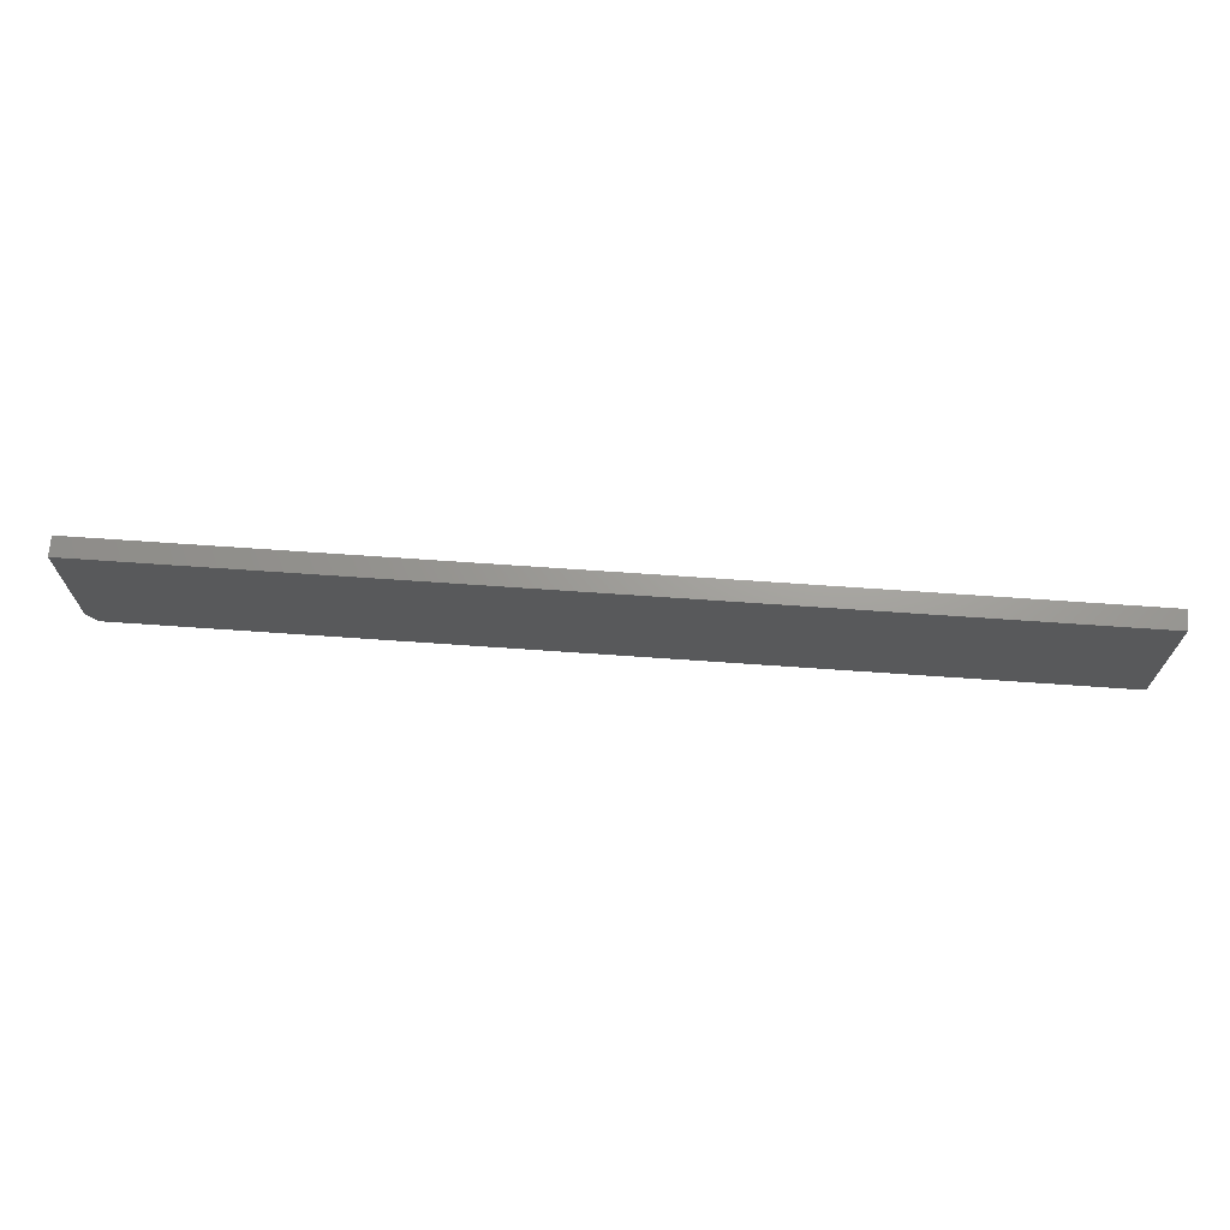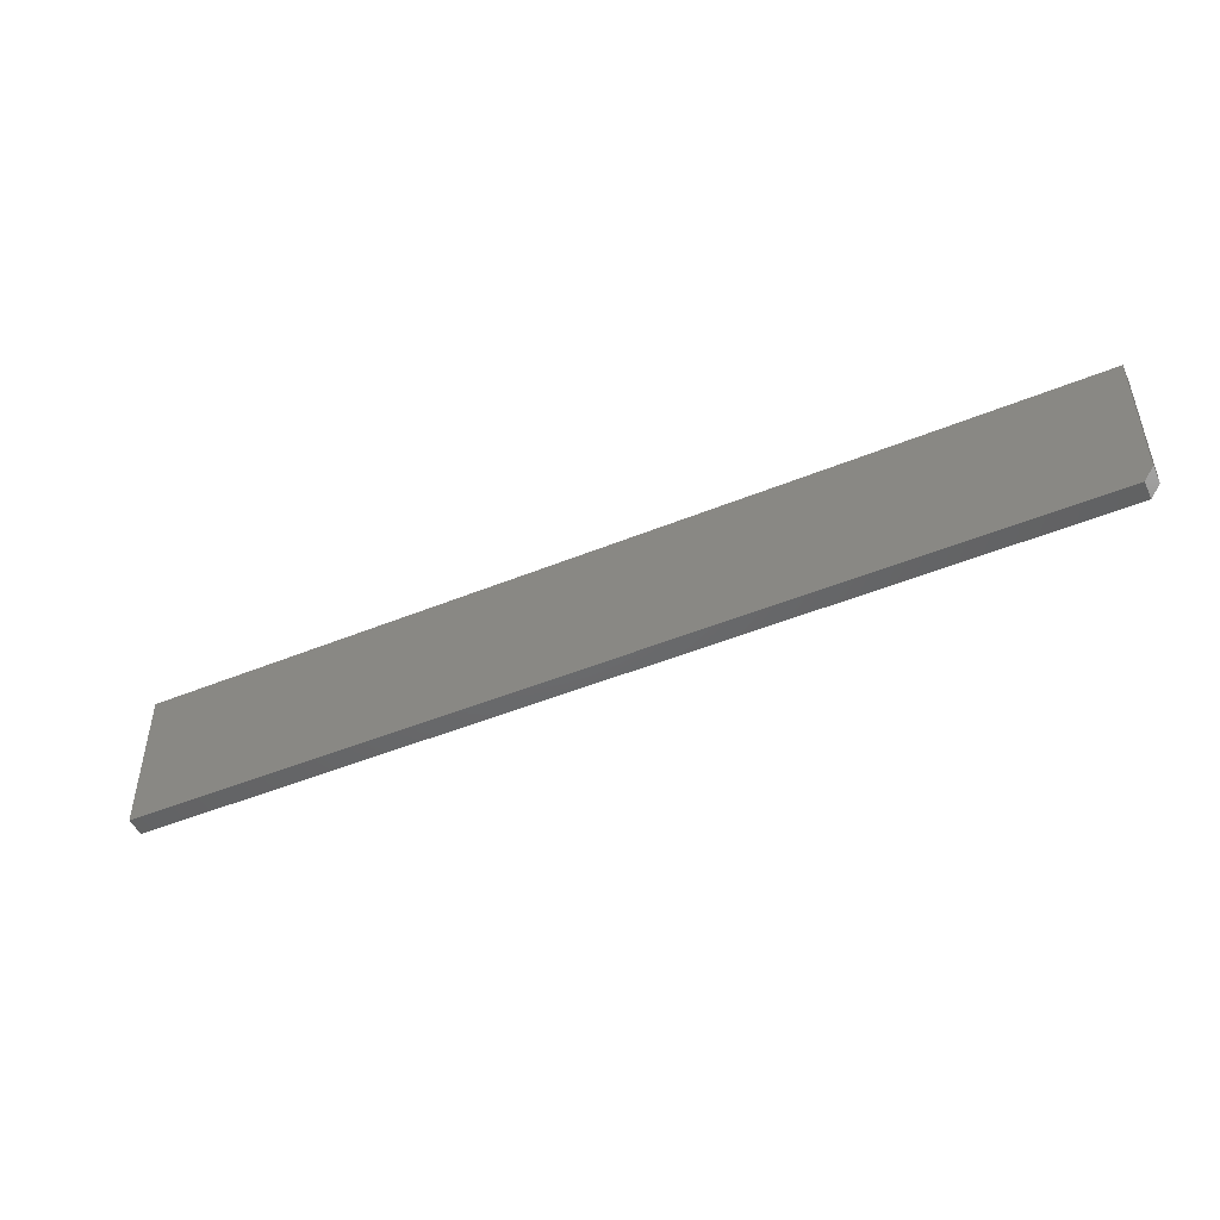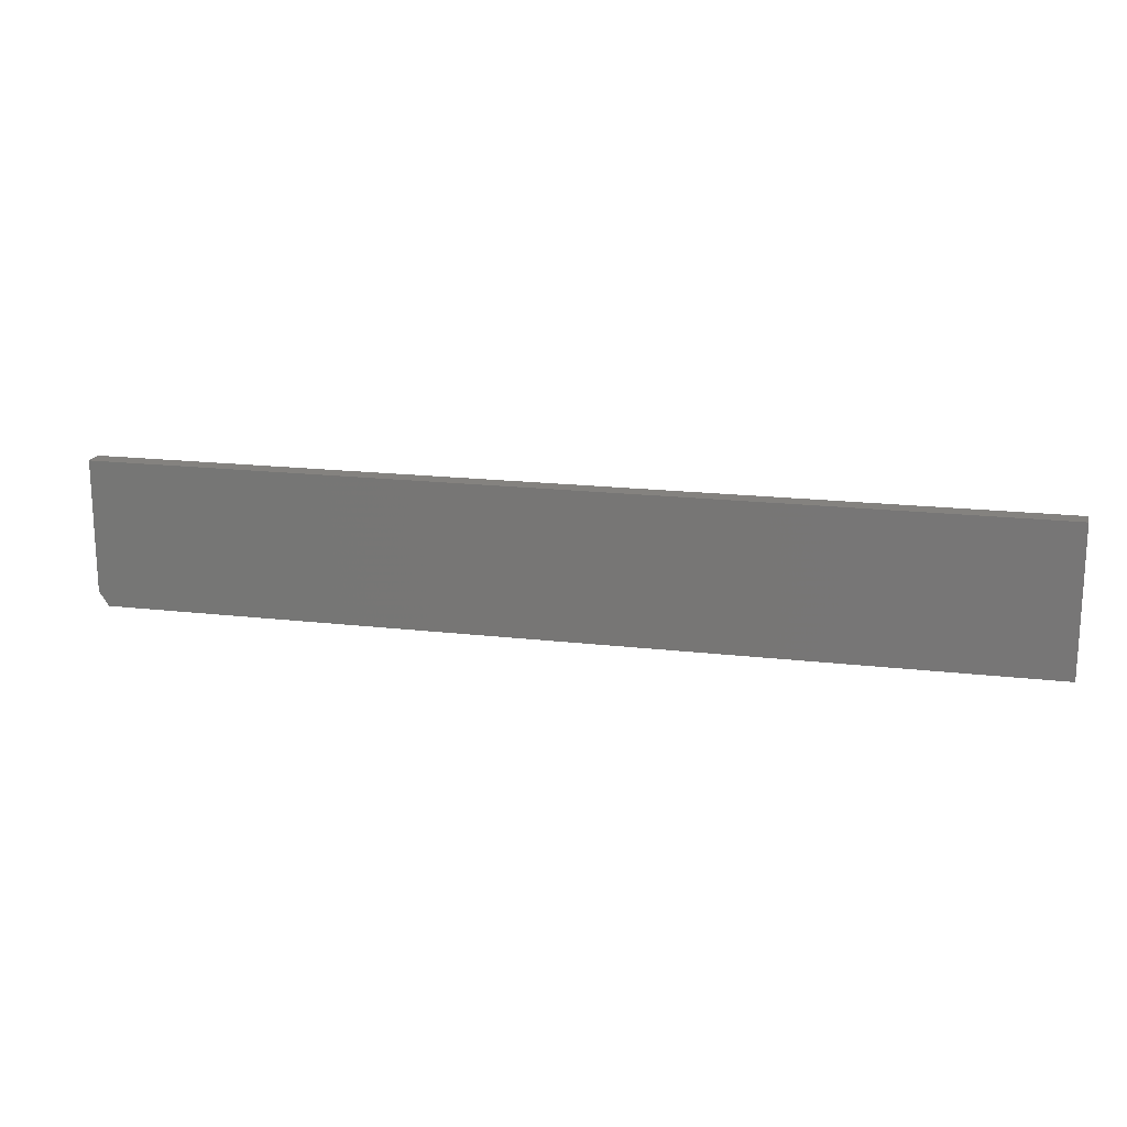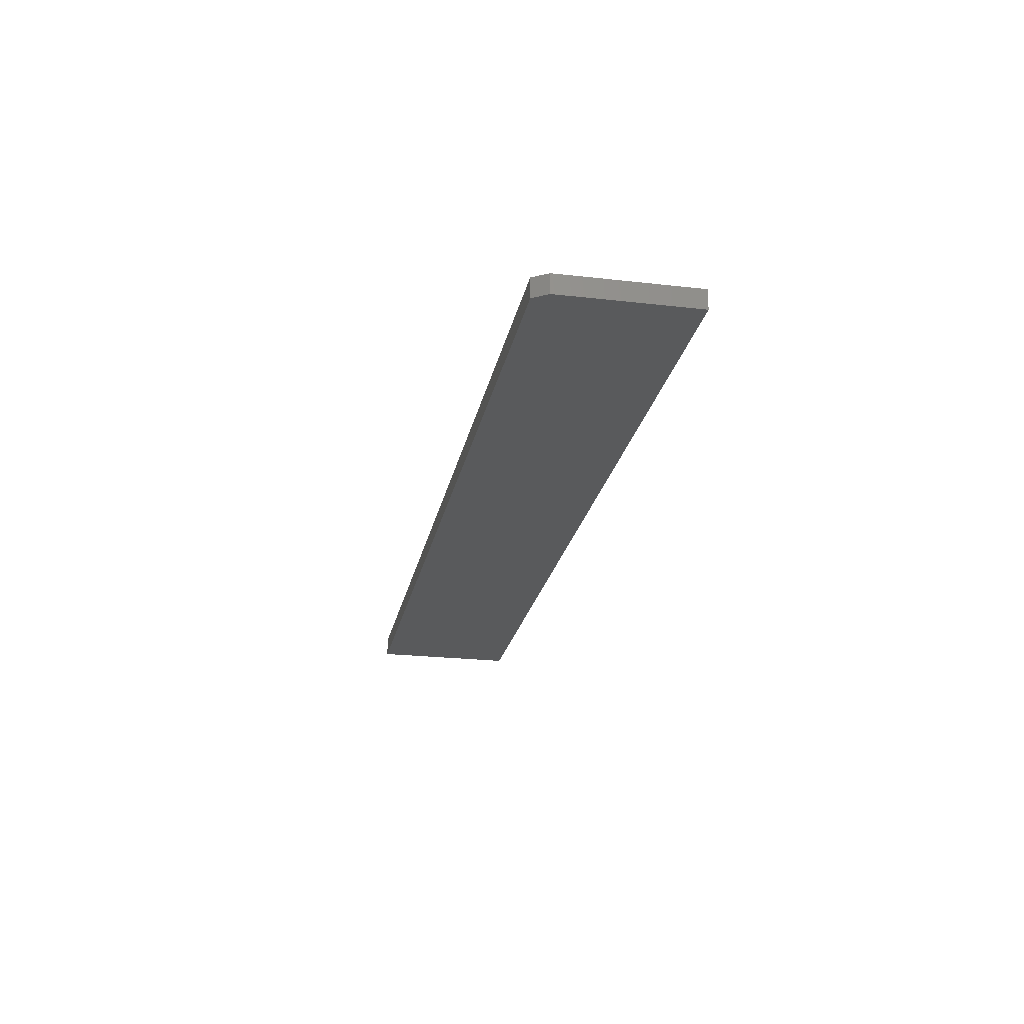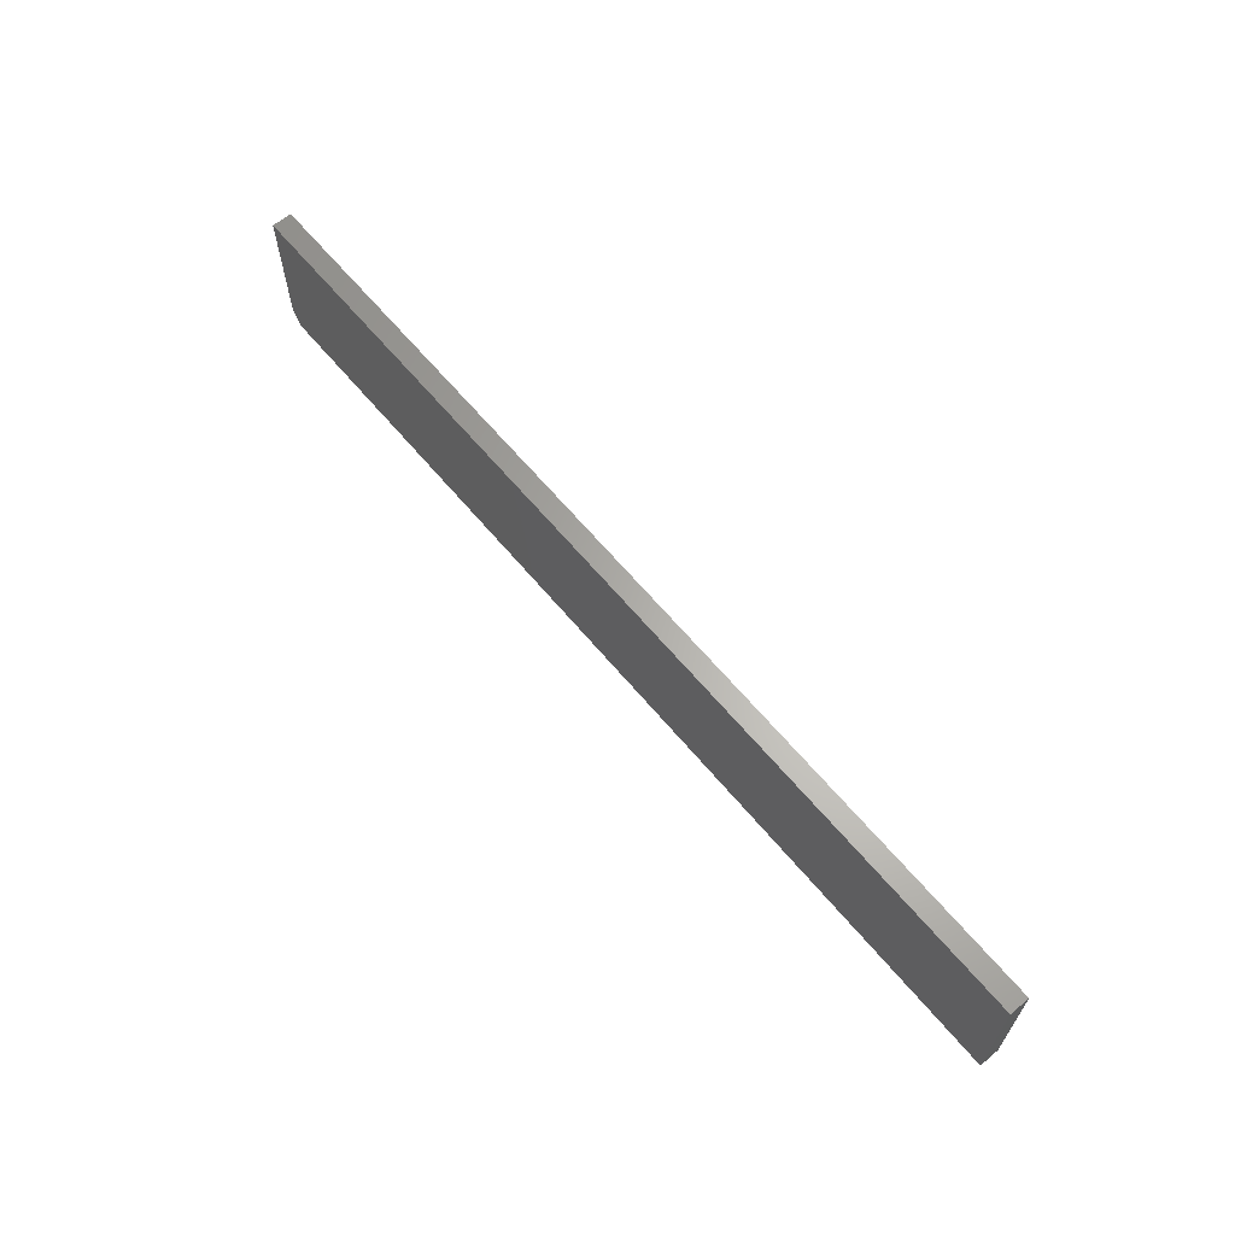
<metadata>
{"format":"stl","ext":"stl","renderer":"f3d","projection":"perspective","resolution":1024,"background":"white","views":[{"elev":69.1,"azim":4.0,"up":"+Z"},{"elev":-47.9,"azim":-155.3,"up":"+Z"},{"elev":17.7,"azim":13.0,"up":"+Z"},{"elev":-23.2,"azim":-101.0,"up":"+Y"},{"elev":63.7,"azim":50.2,"up":"+Z"}]}
</metadata>
<code>
# stl→obj: 10 verts, 16 faces
v 0.75 -0.03125 0.1197
v -0.75 -0.03125 0.1197
v 0.75 -0.03125 -0.1172
v -0.75 -0.03125 -0.09375
v -0.7344 -0.03125 -0.1172
v -0.7344 1.735e-18 -0.1172
v -0.75 1.301e-18 -0.09375
v 0.75 1.665e-16 -0.1172
v -0.75 1.315e-17 0.1197
v 0.75 1.797e-16 0.1197
f 1 2 3
f 3 2 4
f 3 4 5
f 6 7 8
f 8 7 9
f 8 9 10
f 2 9 4
f 4 9 7
f 5 6 3
f 3 6 8
f 4 7 5
f 5 7 6
f 1 10 2
f 2 10 9
f 3 8 1
f 1 8 10

</code>
